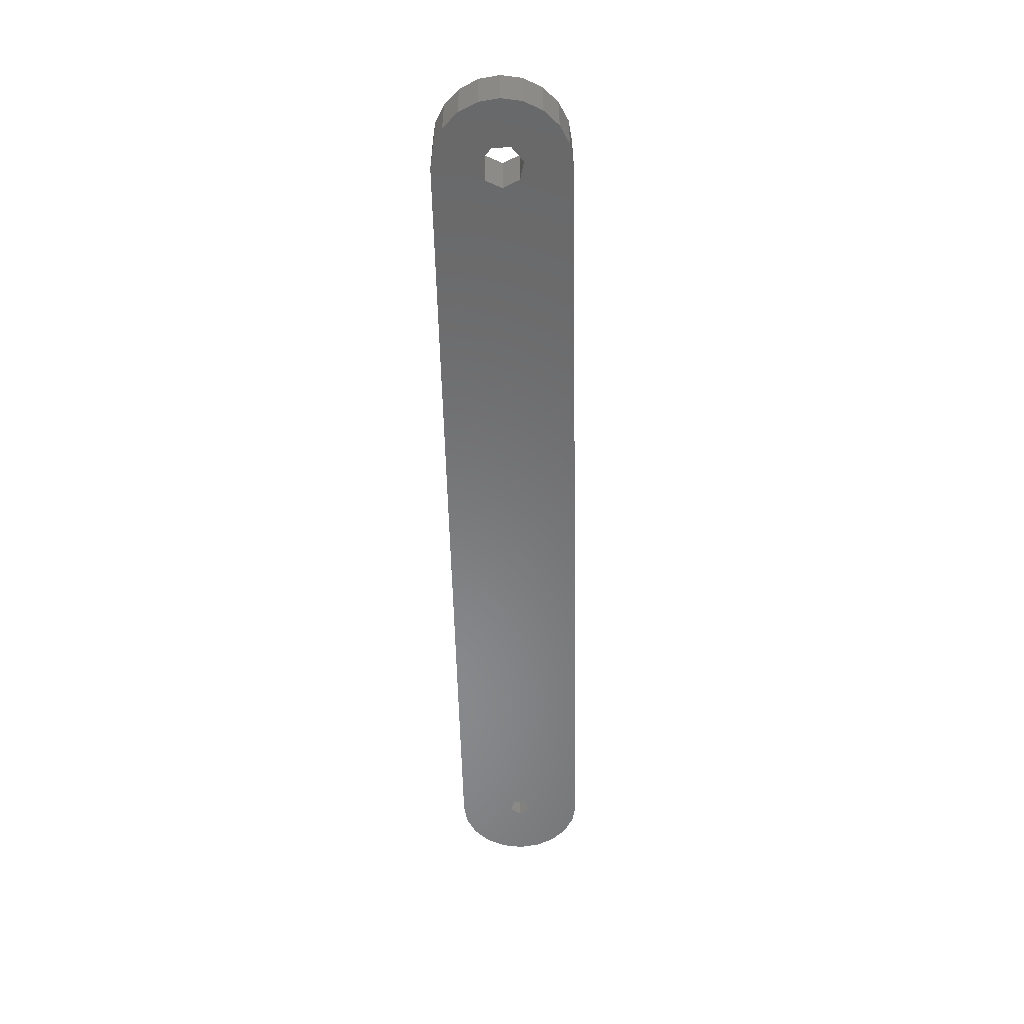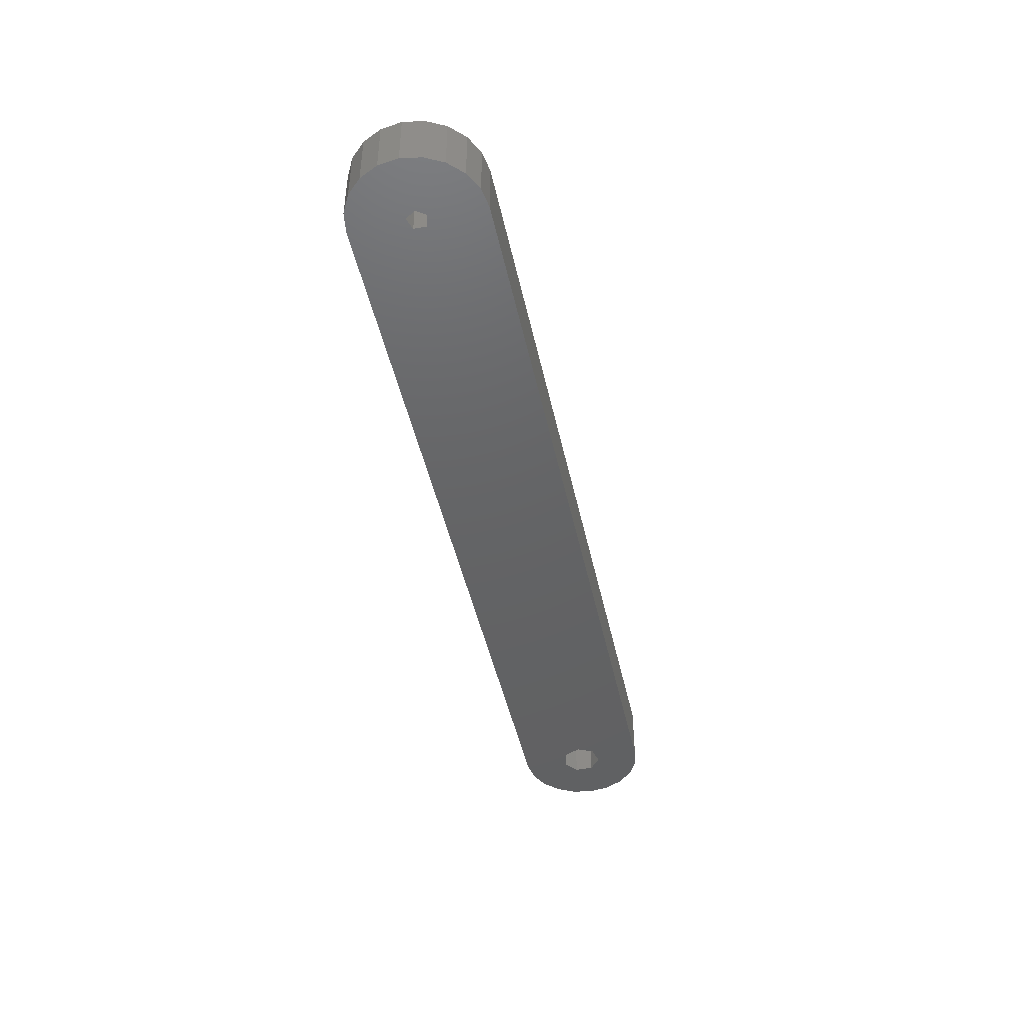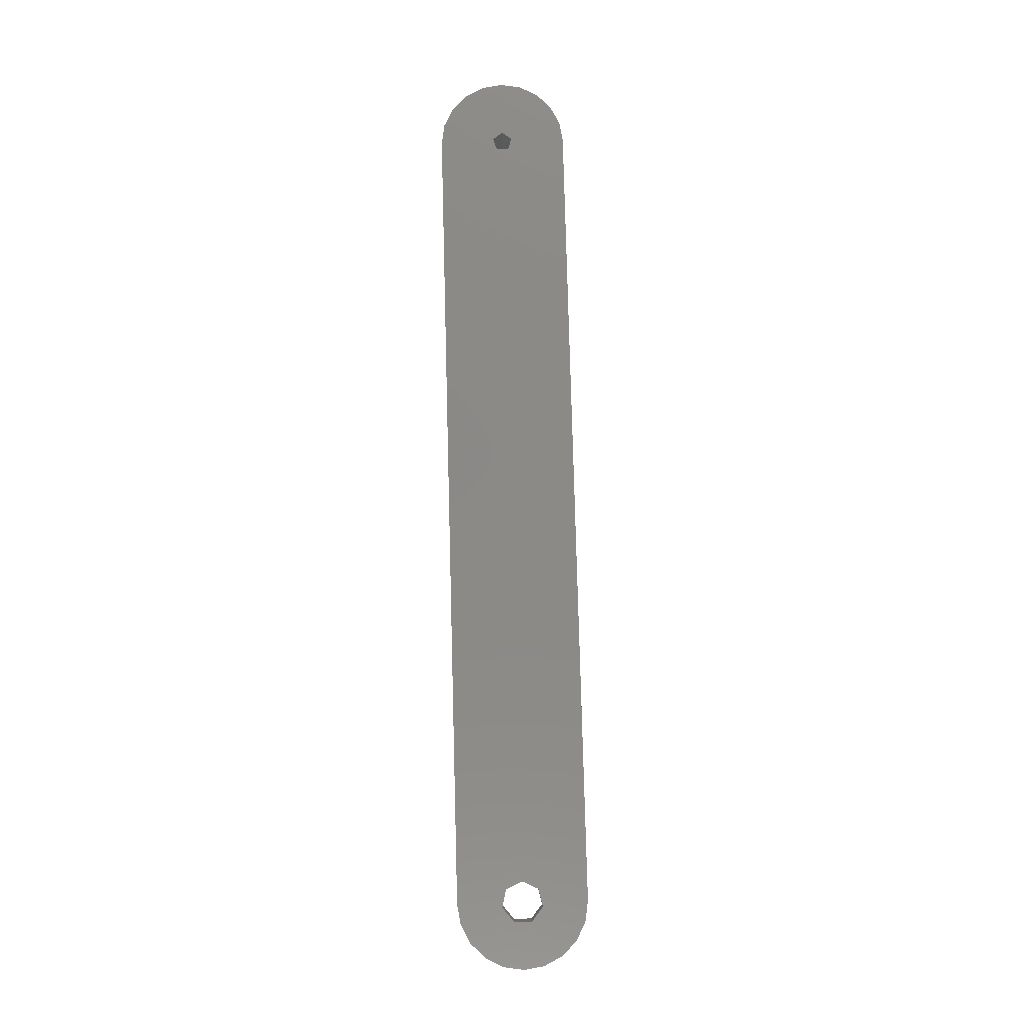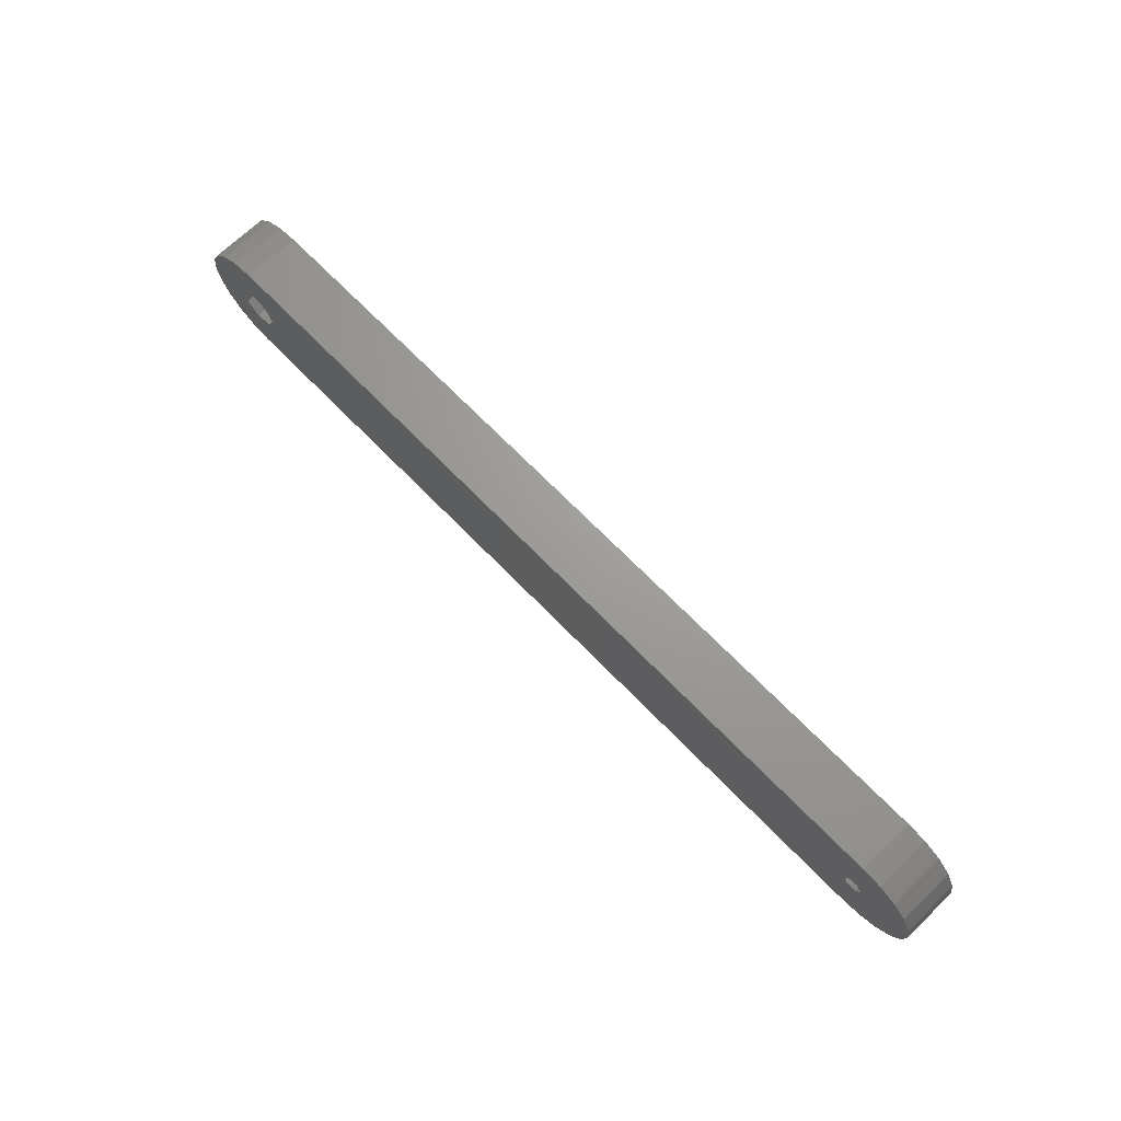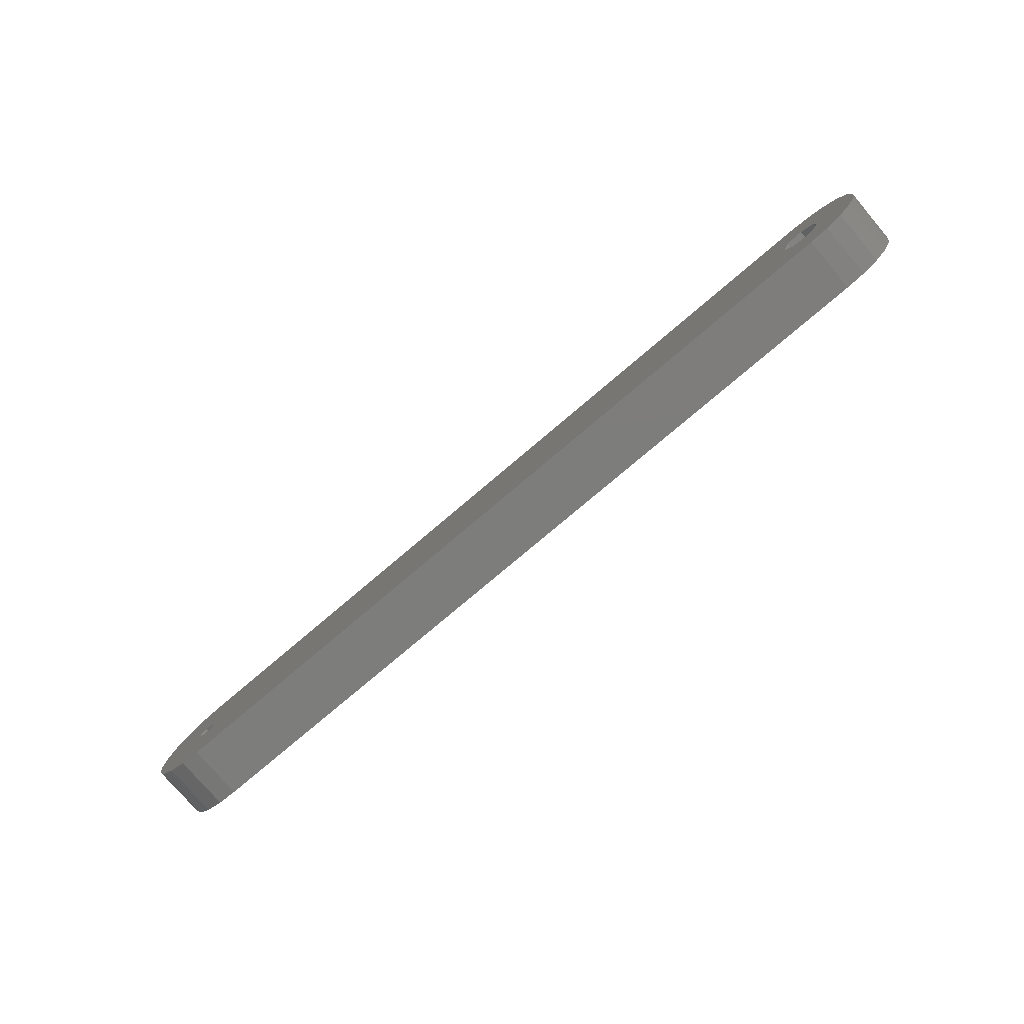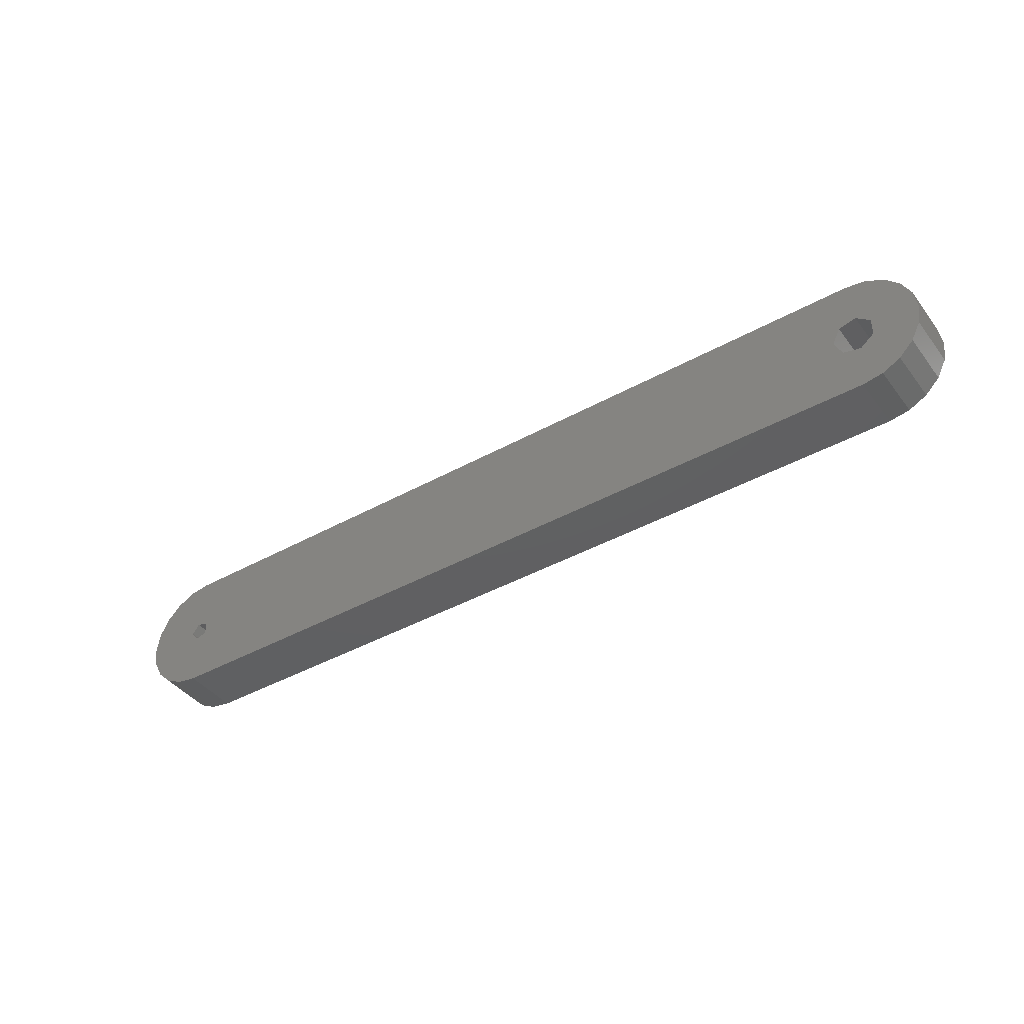
<metadata>
{"format":"stl","ext":"stl","renderer":"f3d","projection":"perspective","resolution":1024,"background":"white","views":[{"elev":-55.4,"azim":-88.7,"up":"+Z"},{"elev":-45.1,"azim":102.0,"up":"+Z"},{"elev":79.8,"azim":-91.5,"up":"+Z"},{"elev":68.9,"azim":45.9,"up":"+Y"},{"elev":-76.6,"azim":-139.6,"up":"+Y"},{"elev":-41.4,"azim":-146.0,"up":"+Y"}]}
</metadata>
<code>
# stl→obj: 68 verts, 140 faces
v 84.7 6.3 5.5
v 90 6.3 5.5
v 89.69 8.247 5.5
v 88.8 10 5.5
v 89.69 4.353 5.5
v 84.01 7.251 5.5
v 87.4 11.4 5.5
v 88.8 2.597 5.5
v 85.65 12.29 5.5
v 84.01 5.349 5.5
v 87.4 1.203 5.5
v 83.7 12.6 5.5
v 82.89 6.888 5.5
v 8.3 6.3 5.5
v 82.89 5.712 5.5
v 6.3 12.6 5.5
v 7.547 7.864 5.5
v 5.855 8.25 5.5
v 4.353 12.29 5.5
v 2.597 11.4 5.5
v 4.498 7.168 5.5
v 85.65 0.3083 5.5
v 83.7 0 5.5
v 6.3 0 5.5
v 7.547 4.736 5.5
v 5.855 4.35 5.5
v 2.597 1.203 5.5
v 4.498 5.432 5.5
v 4.353 0.3083 5.5
v 1.203 10 5.5
v 0.3083 8.247 5.5
v 0 6.3 5.5
v 1.203 2.597 5.5
v 0.3083 4.353 5.5
v 83.7 12.6 0
v 6.3 12.6 0
v 84.7 6.3 0
v 90 6.3 0
v 89.69 4.353 0
v 88.8 2.597 0
v 89.69 8.247 0
v 84.01 5.349 0
v 87.4 1.203 0
v 88.8 10 0
v 85.65 0.3083 0
v 84.01 7.251 0
v 87.4 11.4 0
v 83.7 0 0
v 82.89 5.712 0
v 8.3 6.3 0
v 82.89 6.888 0
v 6.3 0 0
v 7.547 4.736 0
v 5.855 4.35 0
v 4.353 0.3083 0
v 2.597 1.203 0
v 4.498 5.432 0
v 85.65 12.29 0
v 7.547 7.864 0
v 5.855 8.25 0
v 2.597 11.4 0
v 4.498 7.168 0
v 4.353 12.29 0
v 1.203 2.597 0
v 0.3083 4.353 0
v 0 6.3 0
v 1.203 10 0
v 0.3083 8.247 0
f 1 2 3
f 1 3 4
f 2 1 5
f 6 4 7
f 5 1 8
f 6 7 9
f 10 8 1
f 8 10 11
f 4 6 1
f 12 6 9
f 12 13 6
f 13 14 15
f 12 14 13
f 16 14 12
f 14 16 17
f 16 18 17
f 19 18 16
f 18 20 21
f 20 18 19
f 11 10 22
f 10 23 22
f 15 23 10
f 14 23 15
f 24 14 25
f 14 24 23
f 26 24 25
f 27 26 28
f 26 29 24
f 30 21 20
f 31 21 30
f 26 27 29
f 32 21 31
f 28 33 27
f 21 32 28
f 28 34 33
f 28 32 34
f 35 16 12
f 16 35 36
f 37 38 39
f 37 39 40
f 38 37 41
f 42 40 43
f 41 37 44
f 42 43 45
f 46 44 37
f 44 46 47
f 40 42 37
f 48 42 45
f 48 49 42
f 49 50 51
f 48 50 49
f 52 50 48
f 50 52 53
f 52 54 53
f 55 54 52
f 54 56 57
f 56 54 55
f 47 46 58
f 46 35 58
f 51 35 46
f 50 35 51
f 36 50 59
f 50 36 35
f 60 36 59
f 61 60 62
f 60 63 36
f 64 57 56
f 65 57 64
f 60 61 63
f 66 57 65
f 62 67 61
f 57 66 62
f 62 68 67
f 62 66 68
f 52 23 24
f 23 52 48
f 66 31 68
f 31 66 32
f 36 19 16
f 19 36 63
f 67 20 61
f 20 67 30
f 68 30 67
f 30 68 31
f 63 20 19
f 20 63 61
f 56 33 64
f 33 56 27
f 56 29 27
f 29 56 55
f 55 24 29
f 24 55 52
f 64 34 65
f 34 64 33
f 65 32 66
f 32 65 34
f 2 41 3
f 41 2 38
f 48 22 23
f 22 48 45
f 45 11 22
f 11 45 43
f 44 7 4
f 7 44 47
f 3 44 4
f 44 3 41
f 47 9 7
f 9 47 58
f 58 12 9
f 12 58 35
f 43 8 11
f 8 43 40
f 8 39 5
f 39 8 40
f 5 38 2
f 38 5 39
f 50 17 59
f 17 50 14
f 28 62 21
f 62 28 57
f 60 17 18
f 17 60 59
f 54 28 26
f 28 54 57
f 62 18 21
f 18 62 60
f 53 26 25
f 26 53 54
f 53 14 50
f 14 53 25
f 37 6 46
f 6 37 1
f 15 51 13
f 51 15 49
f 51 6 13
f 6 51 46
f 42 15 10
f 15 42 49
f 42 1 37
f 1 42 10

</code>
